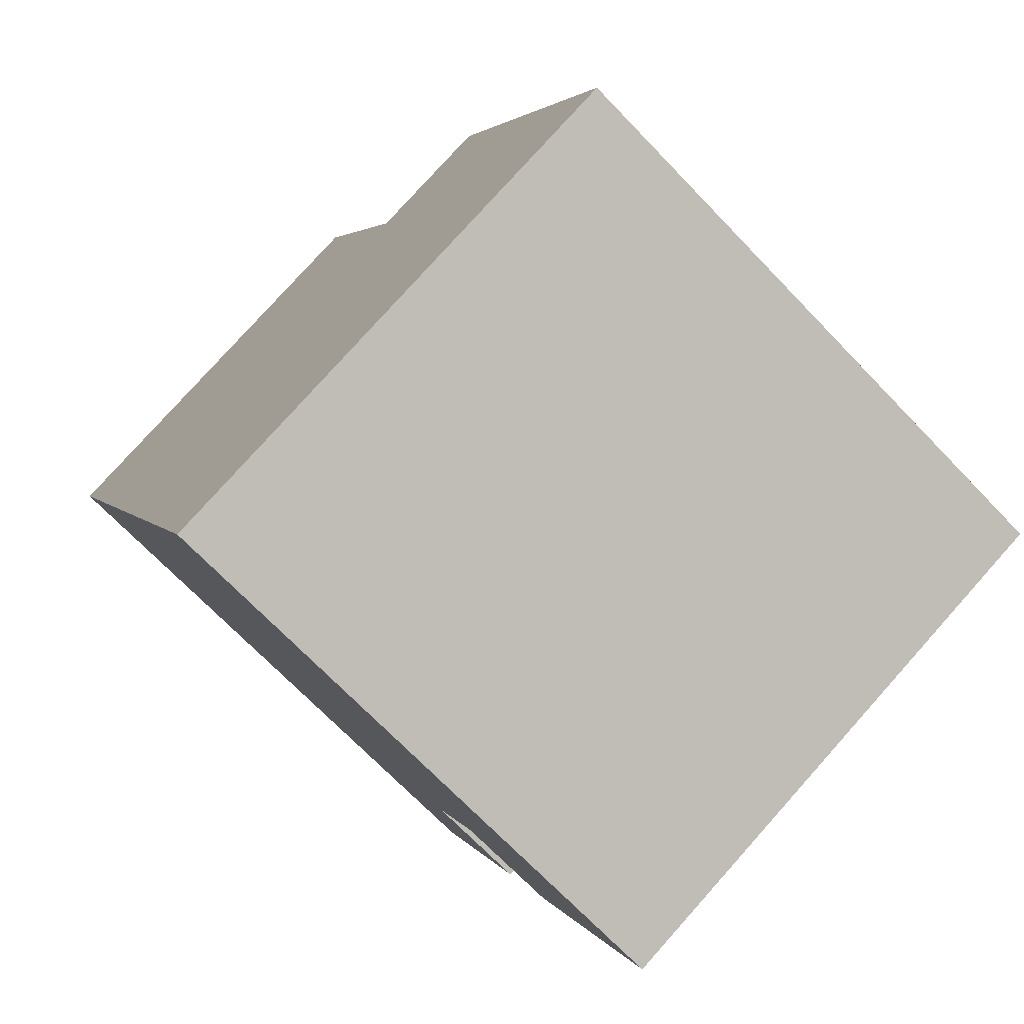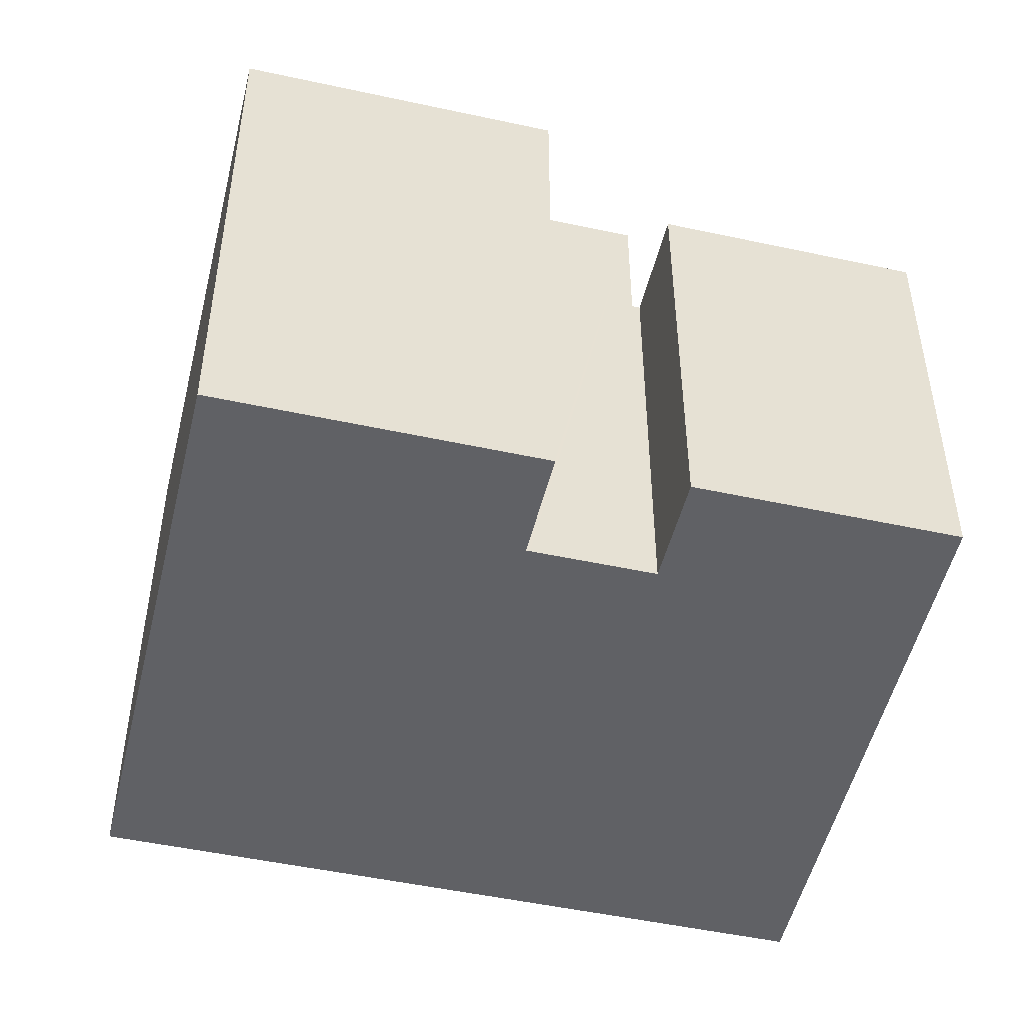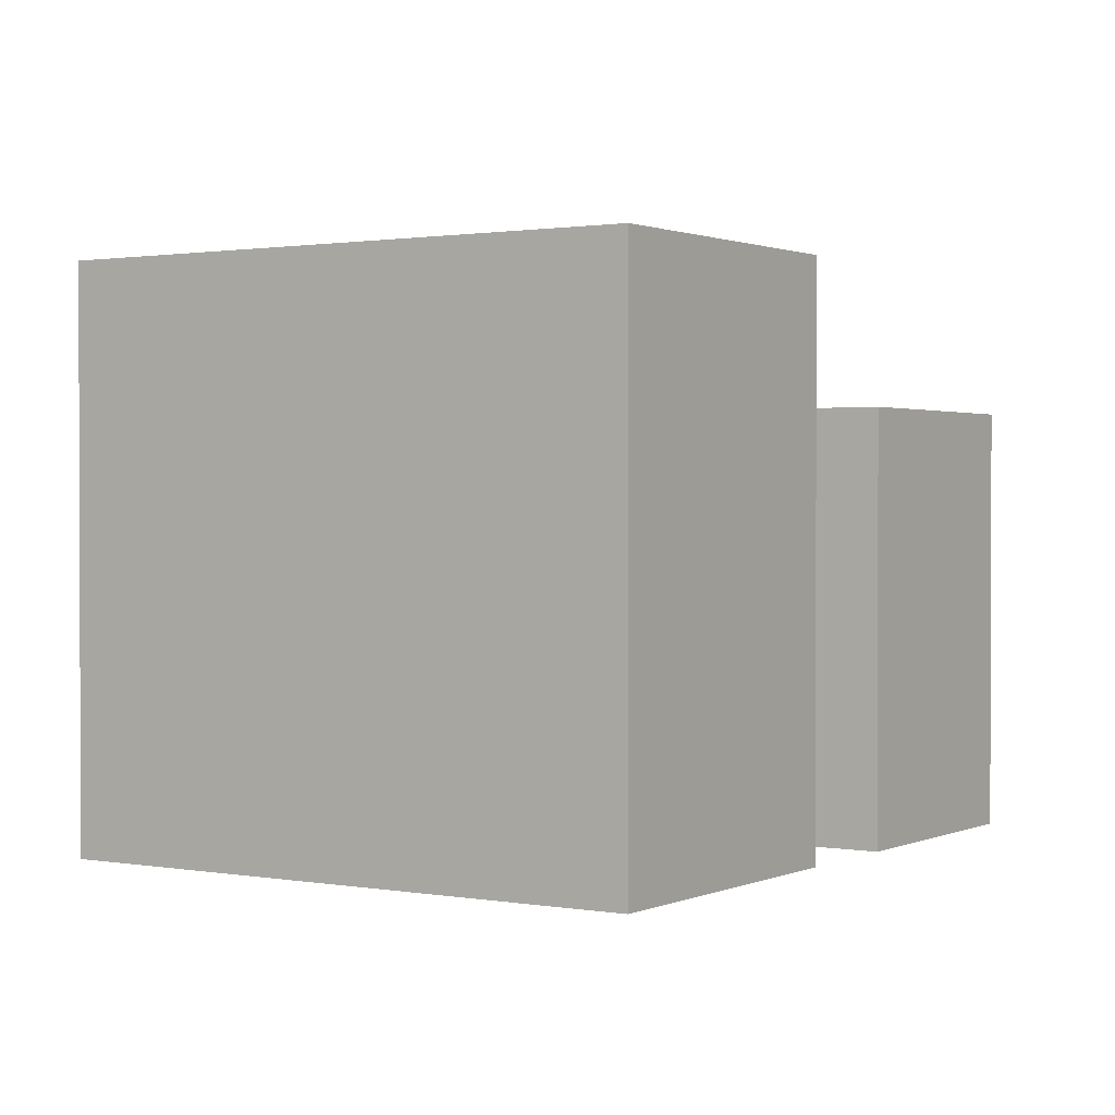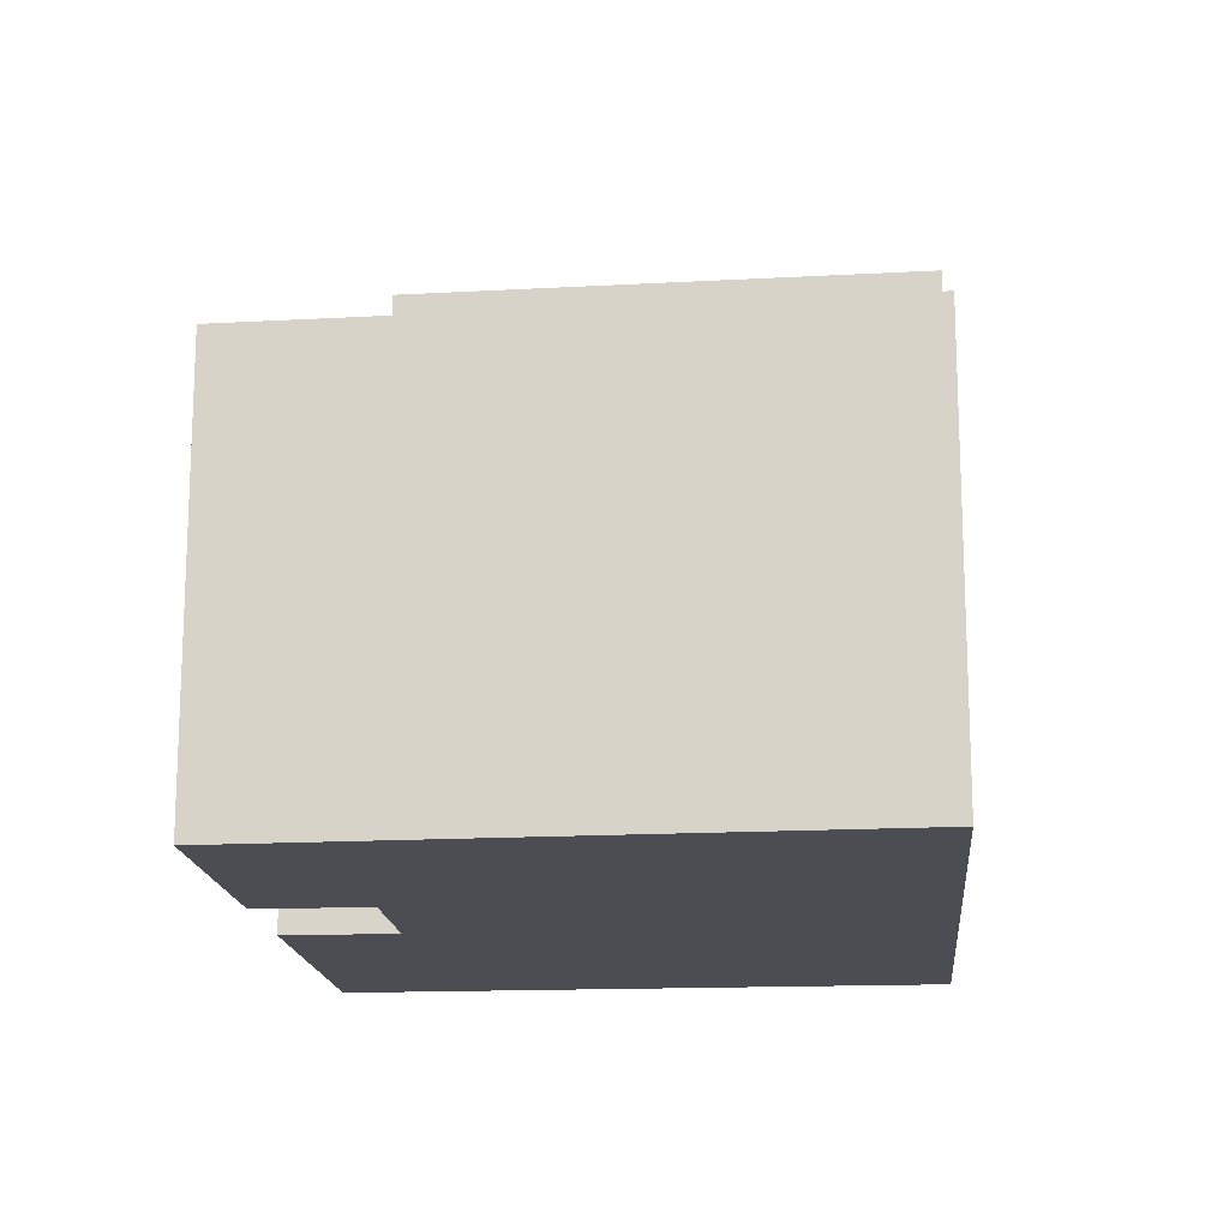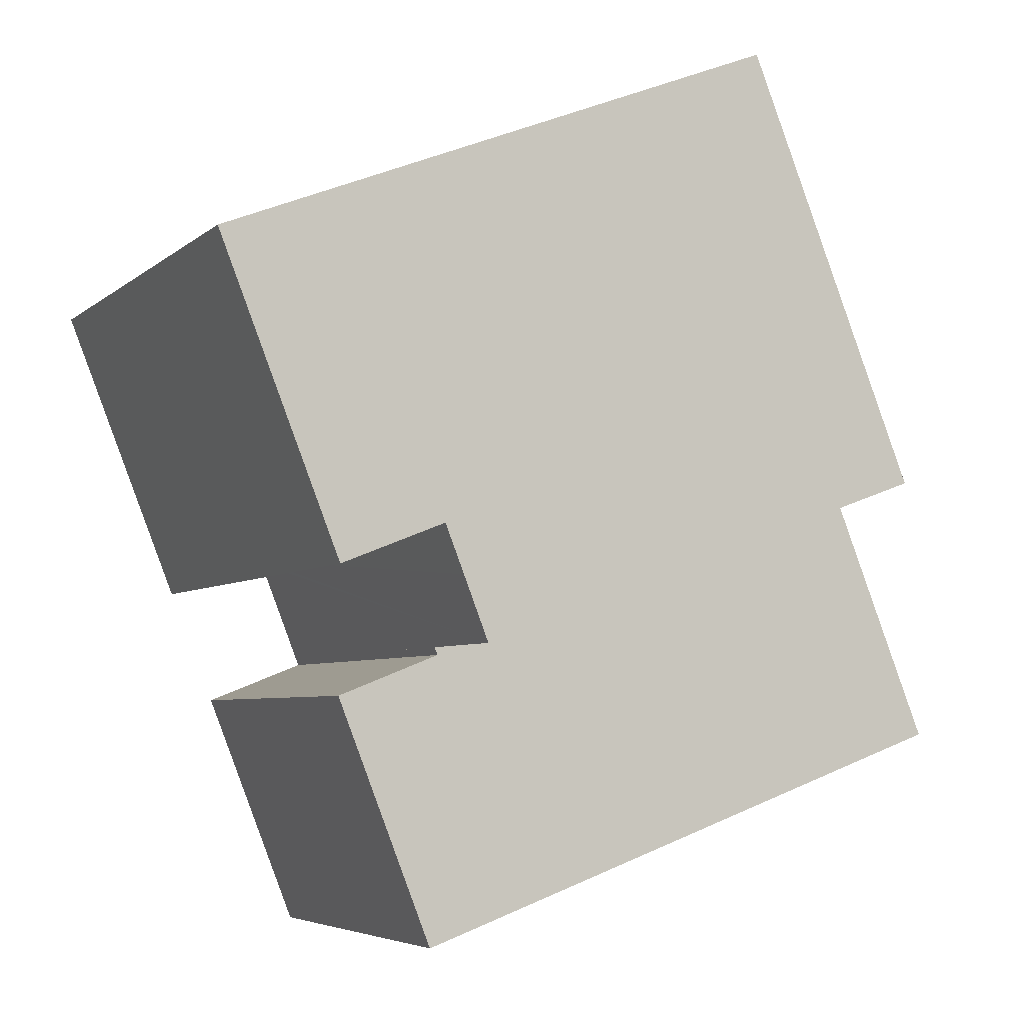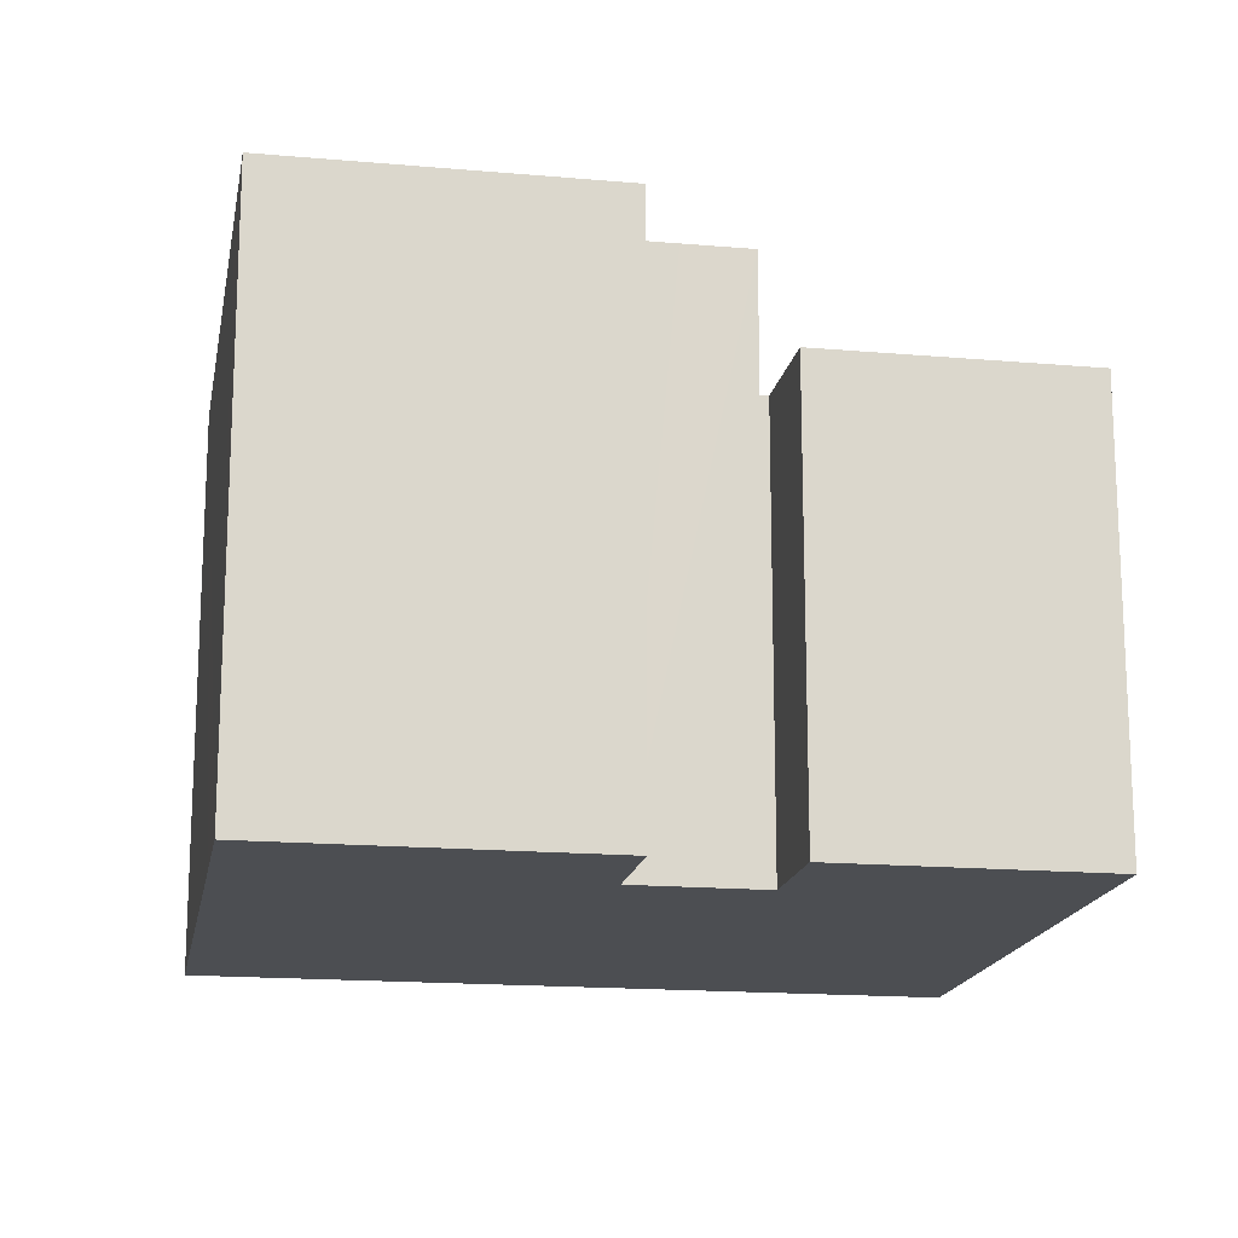
<metadata>
{"format":"obj","ext":"obj","renderer":"f3d","projection":"perspective","resolution":1024,"background":"white","views":[{"elev":78.4,"azim":41.8,"up":"+Z"},{"elev":-49.1,"azim":97.9,"up":"+Y"},{"elev":1.2,"azim":54.7,"up":"+Y"},{"elev":-16.4,"azim":-153.4,"up":"+Y"},{"elev":-5.1,"azim":156.2,"up":"+Z"},{"elev":-16.7,"azim":101.3,"up":"+Y"}]}
</metadata>
<code>
v  2.429 13.08 6.159
v  13.13 13.08 2.013
v  2.35 13.08 5.96
v  2.966 13.08 7.524
v  13.71 13.08 3.499
v  3.406 13.08 8.64
v  14.12 13.08 4.529
v  3.417 13.08 8.668
v  3.446 13.08 8.742
v  14.15 13.08 4.617
v  3.523 13.08 8.936
v  14.24 13.08 4.581
v  19.37 13.08 10.76
v  16.57 13.08 3.658
v  6.108 13.08 15.49
v  6.28 13.08 15.93
v  17.04 13.08 11.68
v  19.37 -6.589e-16 10.76
v  17.04 -7.152e-16 11.68
v  6.28 -9.753e-16 15.93
v  16.57 -2.24e-16 3.658
v  14.15 -2.827e-16 4.617
v  14.12 -2.773e-16 4.529
v  13.13 -1.233e-16 2.013
v  13.71 -2.143e-16 3.499
v  14.24 -2.805e-16 4.581
v  2.35 -3.649e-16 5.96
v  2.429 -3.771e-16 6.159
v  3.523 -5.472e-16 8.936
v  2.966 -4.607e-16 7.524
v  3.406 -5.29e-16 8.64
v  3.417 -5.308e-16 8.668
v  3.446 -5.353e-16 8.742
v  6.108 -9.486e-16 15.49
v  13.23 9.94 -4.842
v  13.06 9.94 1.836
v  15.48 9.94 0.885
v  2.35 9.94 5.96
v  13.13 9.94 2.013
v  0.052 9.94 0.131
v  0 9.94 6.086e-16
v  2.338 9.94 5.93
v  0 0 0
v  0.052 -8.021e-18 0.131
v  2.338 -3.631e-16 5.93
v  13.06 -1.124e-16 1.836
v  15.48 -5.419e-17 0.885
v  13.23 2.965e-16 -4.842
g defaultobject
f 1 2 3
f 2 1 4
f 2 4 5
f 5 4 6
f 5 6 7
f 7 6 8
f 7 8 9
f 7 9 10
f 10 9 11
f 12 13 14
f 13 12 10
f 13 10 11
f 13 11 15
f 13 15 16
f 13 16 17
f 17 18 13
f 18 17 16
f 18 16 19
f 19 16 20
f 18 14 13
f 14 18 21
f 22 7 10
f 7 22 5
f 5 22 2
f 2 22 23
f 2 23 24
f 24 23 25
f 21 12 14
f 12 21 10
f 10 21 22
f 22 21 26
f 24 3 2
f 3 24 27
f 27 1 3
f 1 27 4
f 4 27 6
f 6 27 8
f 8 27 9
f 9 27 11
f 11 27 15
f 15 27 16
f 16 27 28
f 16 28 20
f 20 28 29
f 29 28 30
f 29 30 31
f 29 31 32
f 29 32 33
f 20 29 34
f 24 28 27
f 28 24 30
f 30 24 31
f 31 24 32
f 32 24 33
f 33 24 29
f 29 24 25
f 29 25 34
f 34 25 23
f 34 23 22
f 34 22 26
f 34 26 21
f 34 21 18
f 34 18 20
f 20 18 19
f 35 36 37
f 36 38 39
f 38 36 35
f 38 35 40
f 40 35 41
f 38 40 42
f 43 40 41
f 40 43 42
f 42 43 38
f 38 43 27
f 27 43 44
f 27 44 45
f 27 39 38
f 39 27 24
f 46 37 36
f 37 46 47
f 24 36 39
f 36 24 46
f 47 35 37
f 35 47 48
f 48 41 35
f 41 48 43
f 27 46 24
f 46 48 47
f 48 46 43
f 43 46 44
f 44 46 27
f 44 27 45

</code>
